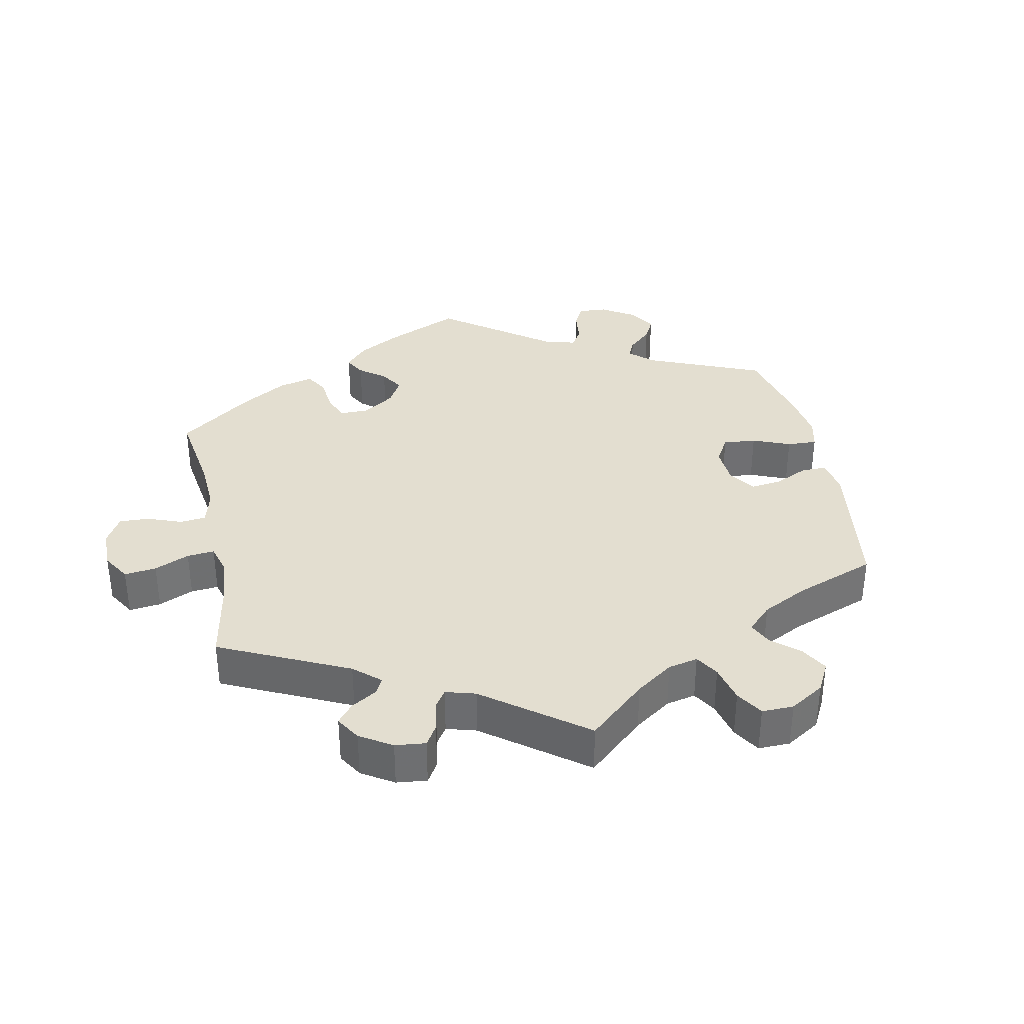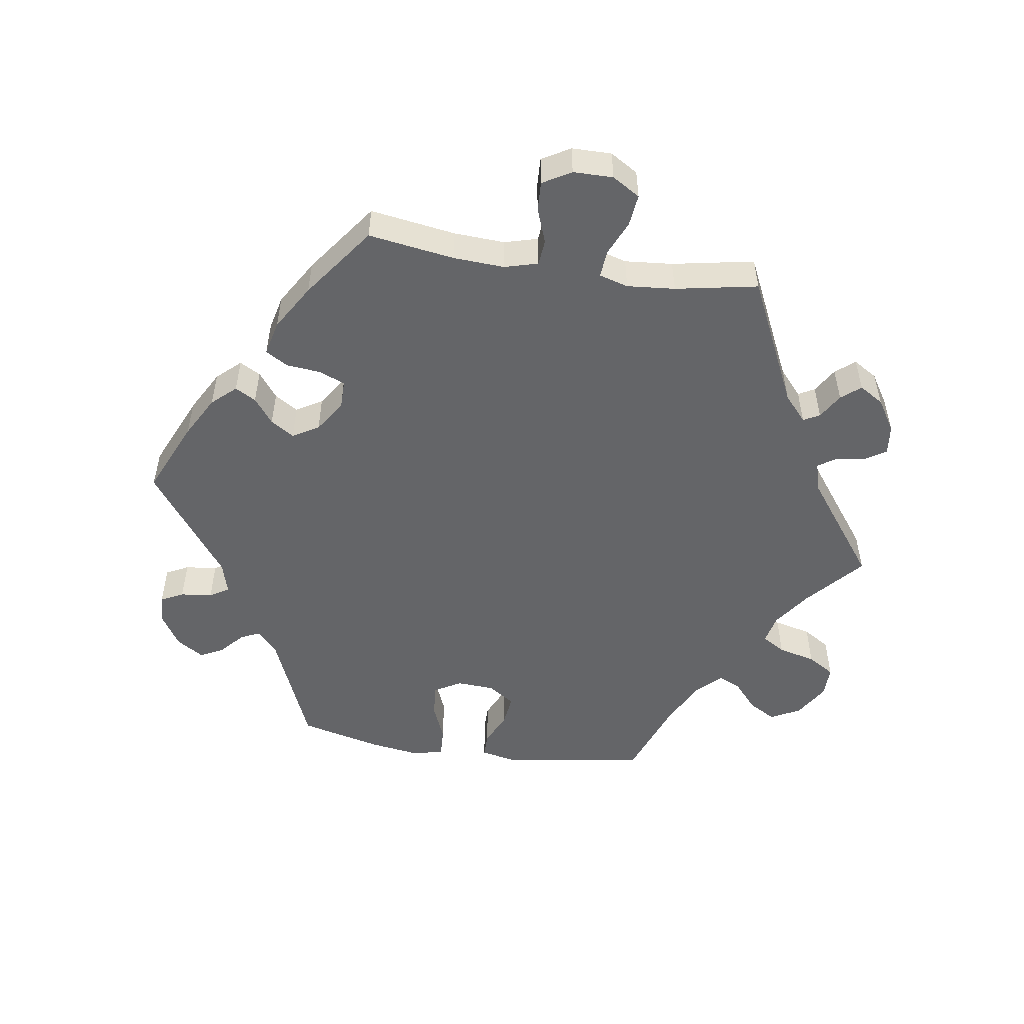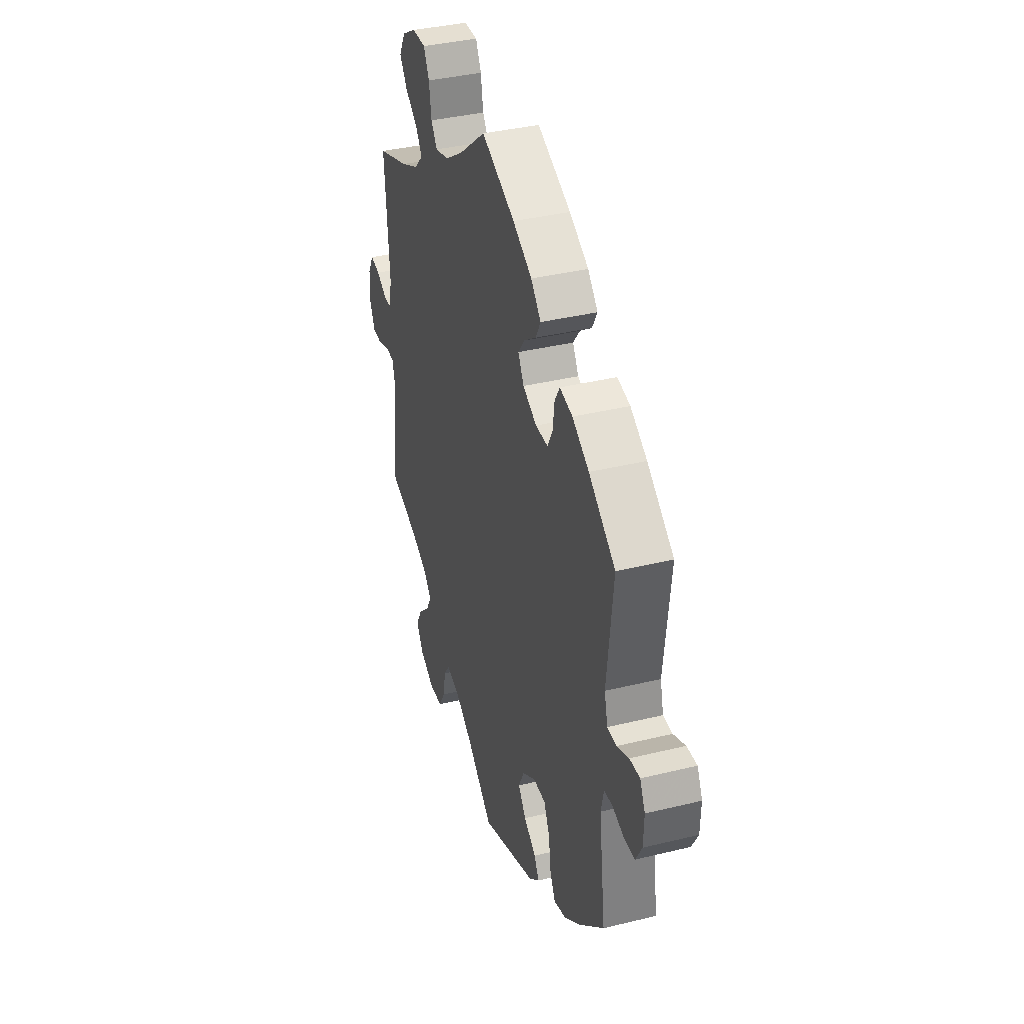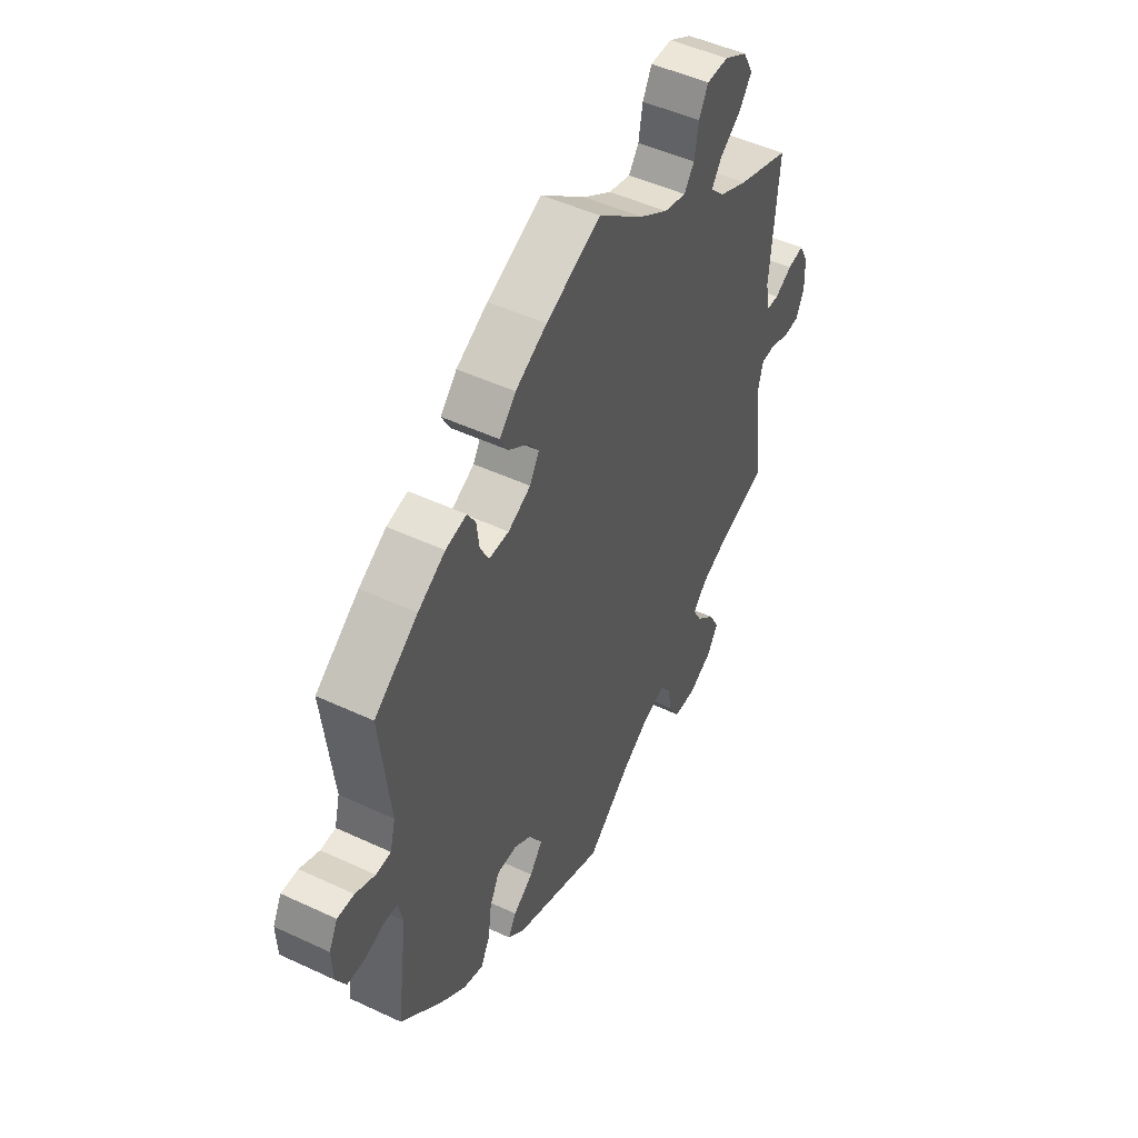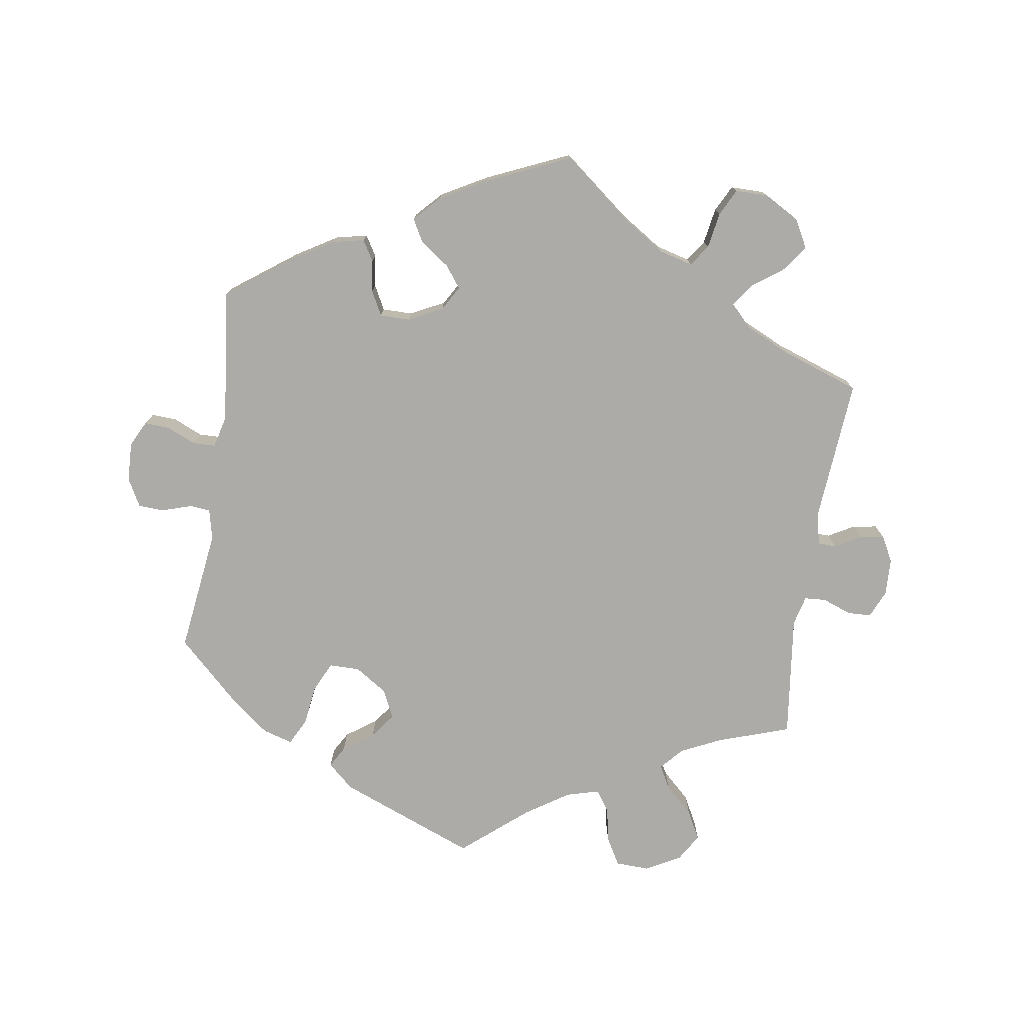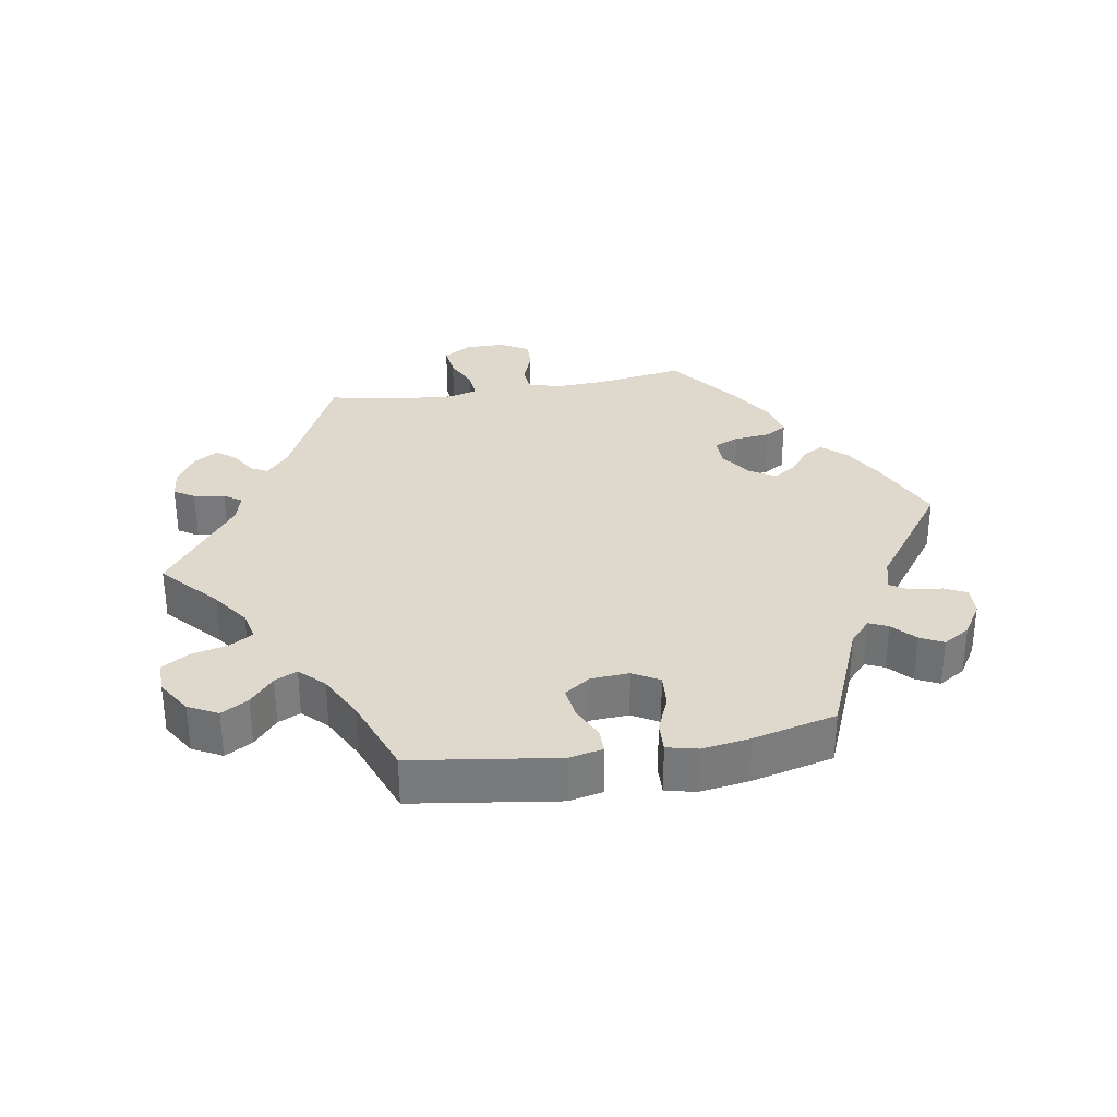
<metadata>
{"format":"obj","ext":"obj","renderer":"f3d","projection":"perspective","resolution":1024,"background":"white","views":[{"elev":35.7,"azim":108.4,"up":"+Y"},{"elev":-51.5,"azim":21.4,"up":"+Y"},{"elev":37.5,"azim":-107.4,"up":"+Z"},{"elev":48.9,"azim":-62.5,"up":"+Z"},{"elev":-76.4,"azim":-8.6,"up":"+Y"},{"elev":32.1,"azim":-159.7,"up":"+Y"}]}
</metadata>
<code>
v -0.2 0.07 -0.498
v -0.238 0.07 -0.464
v -0.22 0.07 -0.433
v -0.176 0.07 -0.402
v -0.148 0.07 -0.365
v -0.168 0.07 -0.323
v -0.215 0.07 -0.292
v -0.26 0.07 -0.292
v -0.281 0.07 -0.336
v -0.289 0.07 -0.395
v -0.309 0.07 -0.434
v -0.353 0.07 -0.421
v -0.41 0.07 -0.376
v -0.501 0.07 -0.289
v -0.477 0.07 -0.107
v -0.487 0.07 -0.062
v -0.517 0.07 -0.059
v -0.561 0.07 -0.073
v -0.599 0.07 -0.071
v -0.621 0.07 -0.03
v -0.623 0.07 0.027
v -0.604 0.07 0.065
v -0.567 0.07 0.063
v -0.524 0.07 0.044
v -0.491 0.07 0.045
v -0.479 0.07 0.092
v -0.501 0.07 0.289
v -0.405 0.07 0.359
v -0.345 0.07 0.395
v -0.299 0.07 0.405
v -0.281 0.07 0.375
v -0.275 0.07 0.328
v -0.256 0.07 0.292
v -0.212 0.07 0.292
v -0.162 0.07 0.317
v -0.141 0.07 0.353
v -0.165 0.07 0.385
v -0.208 0.07 0.416
v -0.226 0.07 0.449
v -0.19 0.07 0.487
v -0.121 0.07 0.525
v 0 0.07 0.578
v 0.1 0.07 0.498
v 0.163 0.07 0.457
v 0.212 0.07 0.444
v 0.234 0.07 0.475
v 0.243 0.07 0.528
v 0.263 0.07 0.567
v 0.311 0.07 0.567
v 0.362 0.07 0.538
v 0.385 0.07 0.496
v 0.357 0.07 0.458
v 0.312 0.07 0.425
v 0.289 0.07 0.392
v 0.32 0.07 0.36
v 0.384 0.07 0.33
v 0.5 0.07 0.289
v 0.483 0.07 0.081
v 0.493 0.07 0.031
v 0.52 0.07 0.03
v 0.558 0.07 0.051
v 0.594 0.07 0.057
v 0.614 0.07 0.02
v 0.616 0.07 -0.035
v 0.598 0.07 -0.076
v 0.563 0.07 -0.077
v 0.52 0.07 -0.061
v 0.489 0.07 -0.063
v 0.478 0.07 -0.107
v 0.5 0.07 -0.289
v 0.395 0.07 -0.324
v 0.335 0.07 -0.352
v 0.305 0.07 -0.385
v 0.324 0.07 -0.42
v 0.365 0.07 -0.459
v 0.387 0.07 -0.5
v 0.363 0.07 -0.54
v 0.311 0.07 -0.568
v 0.262 0.07 -0.566
v 0.239 0.07 -0.526
v 0.229 0.07 -0.474
v 0.208 0.07 -0.444
v 0.16 0.07 -0.457
v 0.097 0.07 -0.498
v 0.001 0.07 -0.578
v -0.2 0 -0.498
v -0.238 0 -0.464
v -0.22 0 -0.433
v -0.176 0 -0.402
v -0.148 0 -0.365
v -0.168 0 -0.323
v -0.215 0 -0.292
v -0.26 0 -0.292
v -0.281 0 -0.336
v -0.289 0 -0.395
v -0.309 0 -0.434
v -0.353 0 -0.421
v -0.41 0 -0.376
v -0.501 0 -0.289
v -0.477 0 -0.107
v -0.487 0 -0.062
v -0.517 0 -0.059
v -0.561 0 -0.073
v -0.599 0 -0.071
v -0.621 0 -0.03
v -0.623 0 0.027
v -0.604 0 0.065
v -0.567 0 0.063
v -0.524 0 0.044
v -0.491 0 0.045
v -0.479 0 0.092
v -0.501 0 0.289
v -0.405 0 0.359
v -0.345 0 0.395
v -0.299 0 0.405
v -0.281 0 0.375
v -0.275 0 0.328
v -0.256 0 0.292
v -0.212 0 0.292
v -0.162 0 0.317
v -0.141 0 0.353
v -0.165 0 0.385
v -0.208 0 0.416
v -0.226 0 0.449
v -0.19 0 0.487
v -0.121 0 0.525
v 0 0 0.578
v 0.1 0 0.498
v 0.163 0 0.457
v 0.212 0 0.444
v 0.234 0 0.475
v 0.243 0 0.528
v 0.263 0 0.567
v 0.311 0 0.567
v 0.362 0 0.538
v 0.385 0 0.496
v 0.357 0 0.458
v 0.312 0 0.425
v 0.289 0 0.392
v 0.32 0 0.36
v 0.384 0 0.33
v 0.5 0 0.289
v 0.483 0 0.081
v 0.493 0 0.031
v 0.52 0 0.03
v 0.558 0 0.051
v 0.594 0 0.057
v 0.614 0 0.02
v 0.616 0 -0.035
v 0.598 0 -0.076
v 0.563 0 -0.077
v 0.52 0 -0.061
v 0.489 0 -0.063
v 0.478 0 -0.107
v 0.5 0 -0.289
v 0.395 0 -0.324
v 0.335 0 -0.352
v 0.305 0 -0.385
v 0.324 0 -0.42
v 0.365 0 -0.459
v 0.387 0 -0.5
v 0.363 0 -0.54
v 0.311 0 -0.568
v 0.262 0 -0.566
v 0.239 0 -0.526
v 0.229 0 -0.474
v 0.208 0 -0.444
v 0.16 0 -0.457
v 0.097 0 -0.498
v 0.001 0 -0.578
f 84 85 1 2
f 83 84 2 3
f 82 83 3 4
f 78 79 80 81
f 78 81 82
f 77 78 82
f 74 75 76 77
f 73 74 77 82
f 72 73 82 4
f 69 70 71
f 68 69 71 72
f 64 65 66 67
f 64 67 68
f 63 64 68
f 60 61 62 63
f 59 60 63 68
f 58 59 68 72
f 56 57 58 72
f 50 51 52 53
f 50 53 54
f 49 50 54
f 46 47 48 49
f 45 46 49 54
f 44 45 54 55
f 40 41 42 43
f 40 43 44
f 37 38 39 40
f 36 37 40 44
f 35 36 44 55
f 29 30 31 32
f 29 32 33
f 26 27 28 29
f 25 26 29 33
f 21 22 23 24
f 21 24 25
f 20 21 25
f 17 18 19 20
f 16 17 20 25
f 15 16 25 33
f 9 10 11 12
f 8 9 12 13
f 56 72 4 5
f 34 35 55 56
f 34 56 5 6
f 33 34 6 7
f 15 33 7 8
f 8 13 14 15
f 87 86 170 169
f 88 87 169 168
f 89 88 168 167
f 166 165 164 163
f 167 166 163
f 167 163 162
f 162 161 160 159
f 167 162 159 158
f 89 167 158 157
f 156 155 154
f 157 156 154 153
f 152 151 150 149
f 153 152 149
f 153 149 148
f 148 147 146 145
f 153 148 145 144
f 157 153 144 143
f 157 143 142 141
f 138 137 136 135
f 139 138 135
f 139 135 134
f 134 133 132 131
f 139 134 131 130
f 140 139 130 129
f 128 127 126 125
f 129 128 125
f 125 124 123 122
f 129 125 122 121
f 140 129 121 120
f 117 116 115 114
f 118 117 114
f 114 113 112 111
f 118 114 111 110
f 109 108 107 106
f 110 109 106
f 110 106 105
f 105 104 103 102
f 110 105 102 101
f 118 110 101 100
f 97 96 95 94
f 98 97 94 93
f 90 89 157 141
f 141 140 120 119
f 91 90 141 119
f 92 91 119 118
f 93 92 118 100
f 100 99 98 93
f 1 86 87 2
f 2 87 88 3
f 3 88 89 4
f 4 89 90 5
f 5 90 91 6
f 6 91 92 7
f 7 92 93 8
f 8 93 94 9
f 9 94 95 10
f 10 95 96 11
f 11 96 97 12
f 12 97 98 13
f 13 98 99 14
f 14 99 100 15
f 15 100 101 16
f 16 101 102 17
f 17 102 103 18
f 18 103 104 19
f 19 104 105 20
f 20 105 106 21
f 21 106 107 22
f 22 107 108 23
f 23 108 109 24
f 24 109 110 25
f 25 110 111 26
f 26 111 112 27
f 27 112 113 28
f 28 113 114 29
f 29 114 115 30
f 30 115 116 31
f 31 116 117 32
f 32 117 118 33
f 33 118 119 34
f 34 119 120 35
f 35 120 121 36
f 36 121 122 37
f 37 122 123 38
f 38 123 124 39
f 39 124 125 40
f 40 125 126 41
f 41 126 127 42
f 42 127 128 43
f 43 128 129 44
f 44 129 130 45
f 45 130 131 46
f 46 131 132 47
f 47 132 133 48
f 48 133 134 49
f 49 134 135 50
f 50 135 136 51
f 51 136 137 52
f 52 137 138 53
f 53 138 139 54
f 54 139 140 55
f 55 140 141 56
f 56 141 142 57
f 57 142 143 58
f 58 143 144 59
f 59 144 145 60
f 60 145 146 61
f 61 146 147 62
f 62 147 148 63
f 63 148 149 64
f 64 149 150 65
f 65 150 151 66
f 66 151 152 67
f 67 152 153 68
f 68 153 154 69
f 69 154 155 70
f 70 155 156 71
f 71 156 157 72
f 72 157 158 73
f 73 158 159 74
f 74 159 160 75
f 75 160 161 76
f 76 161 162 77
f 77 162 163 78
f 78 163 164 79
f 79 164 165 80
f 80 165 166 81
f 81 166 167 82
f 82 167 168 83
f 83 168 169 84
f 84 169 170 85
f 85 170 86 1

</code>
